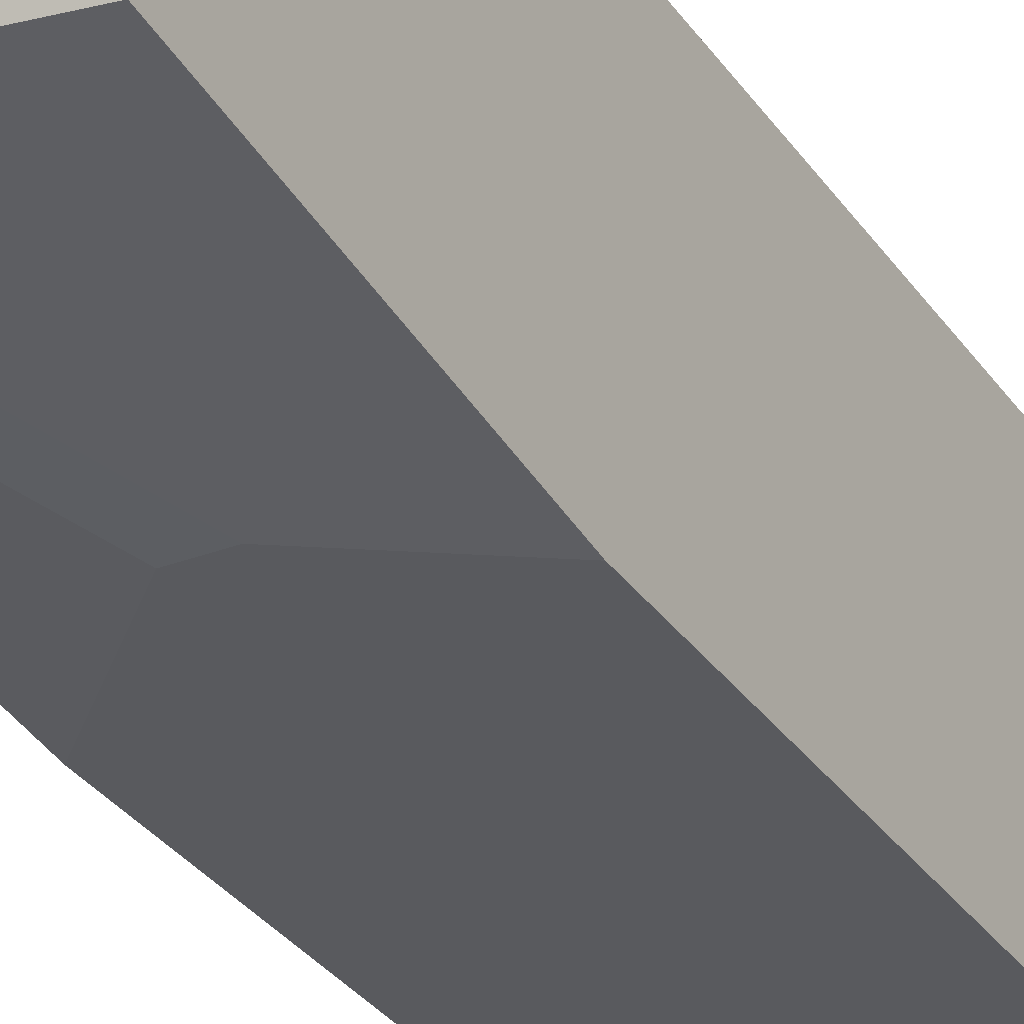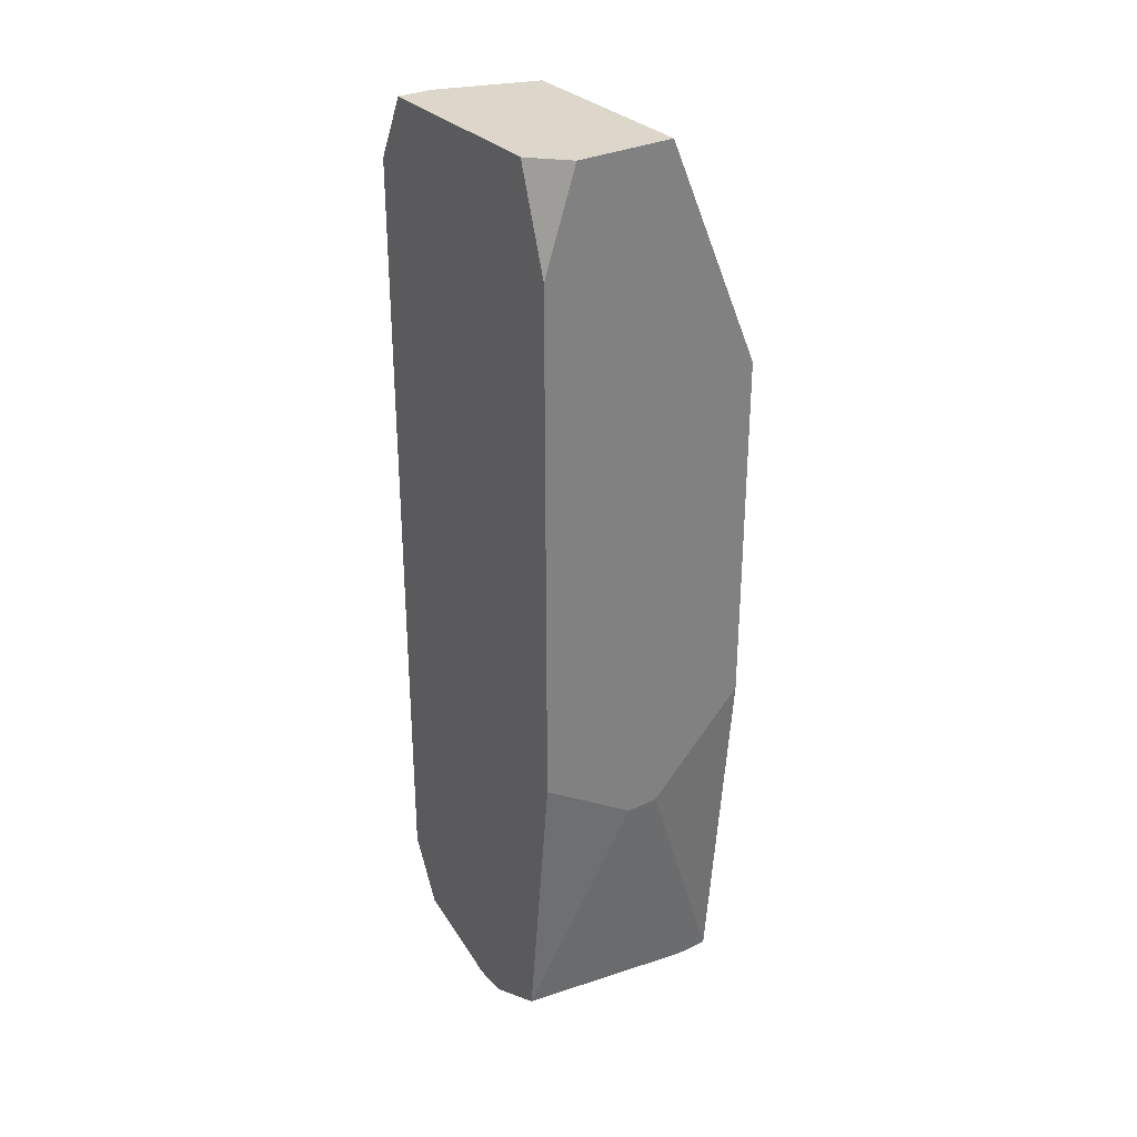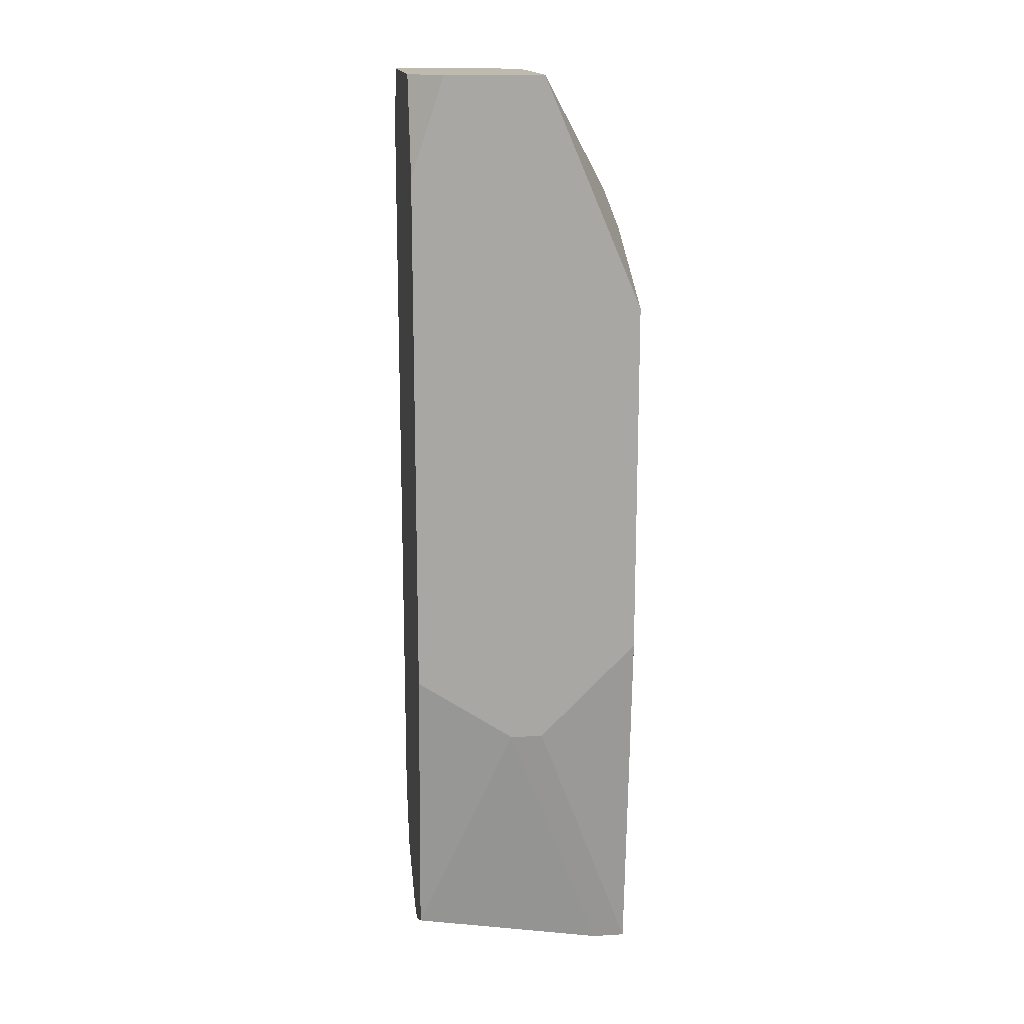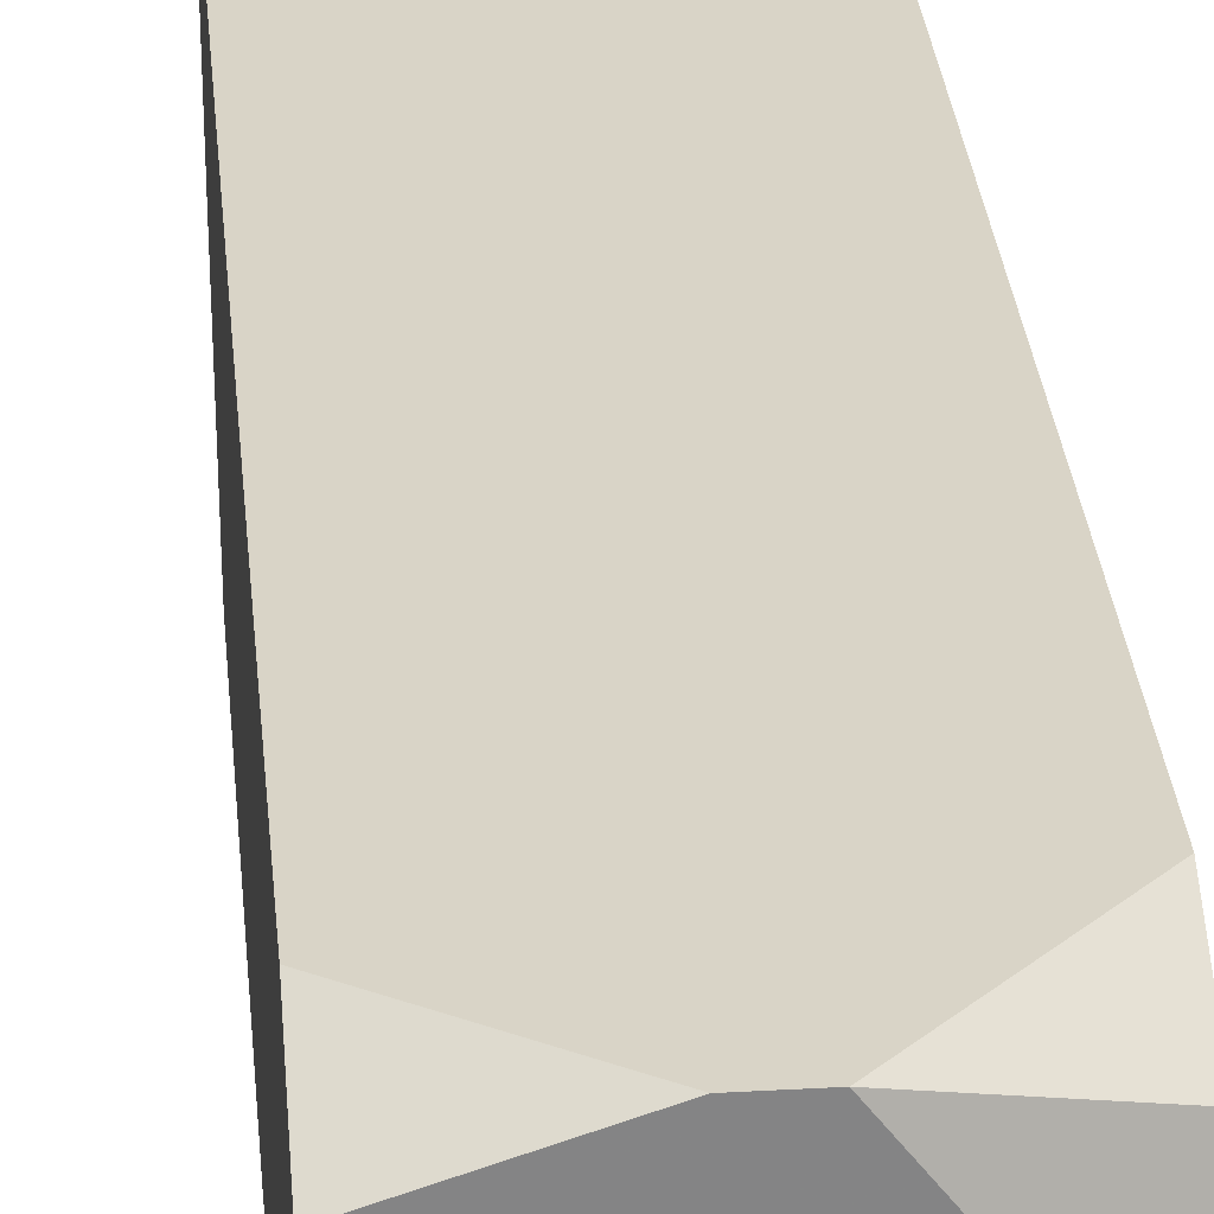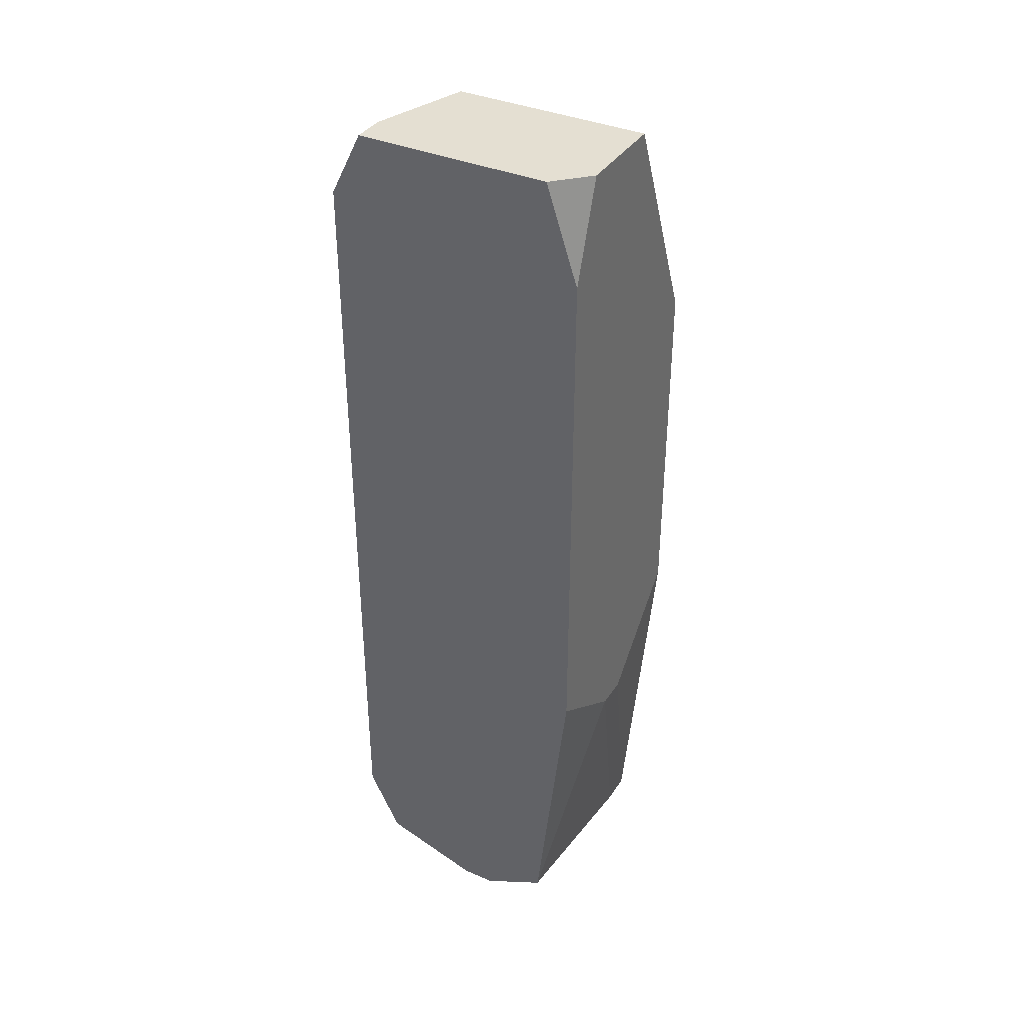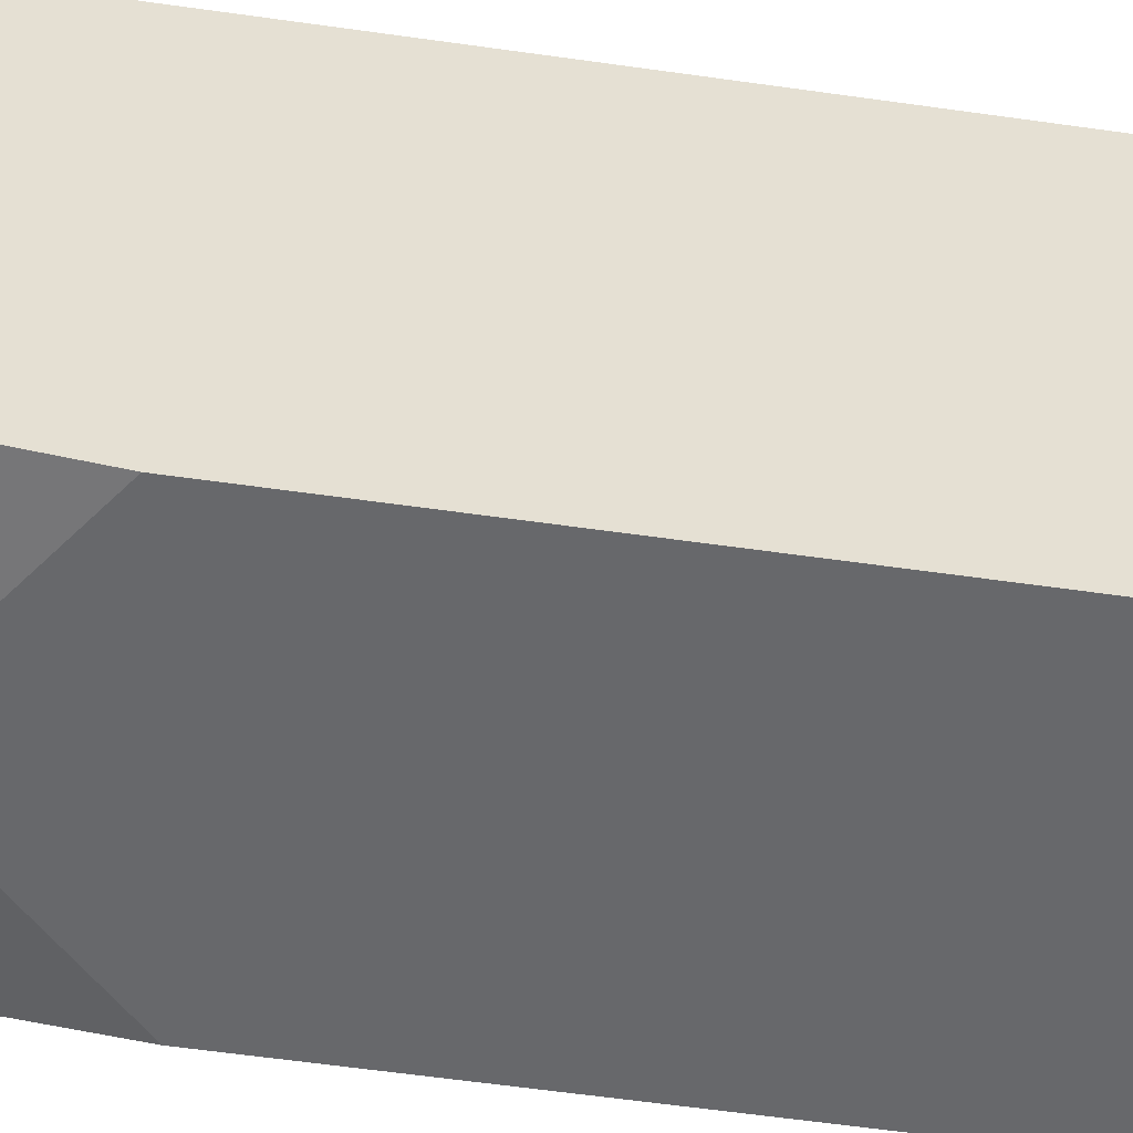
<metadata>
{"format":"obj","ext":"obj","renderer":"f3d","projection":"perspective","resolution":1024,"background":"white","views":[{"elev":-31.4,"azim":28.5,"up":"+Z"},{"elev":30.8,"azim":145.5,"up":"+Y"},{"elev":15.8,"azim":173.1,"up":"+Y"},{"elev":28.8,"azim":-4.9,"up":"+Z"},{"elev":37.0,"azim":119.0,"up":"+Y"},{"elev":-52.5,"azim":81.0,"up":"+Z"}]}
</metadata>
<code>
v 0.0008894 0.04466 -0.007328
v 0.002667 0.04466 -0.007328
v 0.01155 0.0962 0.003336
v 0.01333 0.0962 0.003336
v 0.01333 0.0962 -0.007328
v 0.01155 0.09264 0.005113
v 0.01333 0.09264 0.005113
v 0.01333 0.09087 -0.009106
v 0.01333 0.06243 -0.009106
v 0.01333 0.04999 0.005113
v 0.01333 0.04643 0.003336
v 0.01333 0.04643 -0.007328
v 0.0008894 0.04466 0.003336
v 0.01333 0.04466 -0.001996
v 0.01333 0.04466 -0.003774
v 0.01155 0.0962 -0.009106
v 0.006221 0.0962 0.001558
v 0.006221 0.0962 -0.009106
v 0.007999 0.05887 -0.009106
v 0.006221 0.05887 -0.009106
v 0.007999 0.04466 0.005113
v 0.006221 0.04466 0.005113
v 0.0008894 0.08909 0.005113
v 0.0008894 0.08909 0.003336
v 0.0008894 0.08731 -0.001996
v 0.0008894 0.08376 -0.009106
v 0.0008894 0.06421 -0.009106
v 0.0008894 0.04821 0.005113
f 20 1 27
f 19 9 12
f 11 21 14
f 11 10 21
f 22 28 13
f 2 15 14
f 2 14 21
f 2 21 22
f 2 22 13
f 2 13 1
f 2 1 20
f 2 20 19
f 2 19 12
f 2 12 15
f 17 18 24
f 17 24 23
f 17 23 3
f 6 3 23
f 6 23 28
f 6 28 22
f 6 22 21
f 6 21 10
f 6 10 7
f 4 3 6
f 4 6 7
f 4 7 10
f 4 10 11
f 4 11 14
f 4 14 15
f 4 15 12
f 4 12 9
f 4 9 8
f 4 8 5
f 16 8 9
f 16 9 19
f 16 19 20
f 16 20 27
f 16 27 26
f 16 26 18
f 16 18 17
f 16 17 3
f 16 3 4
f 16 4 5
f 16 5 8
f 25 26 27
f 25 27 1
f 25 1 13
f 25 13 28
f 25 28 23
f 25 23 24
f 25 24 18
f 25 18 26

</code>
